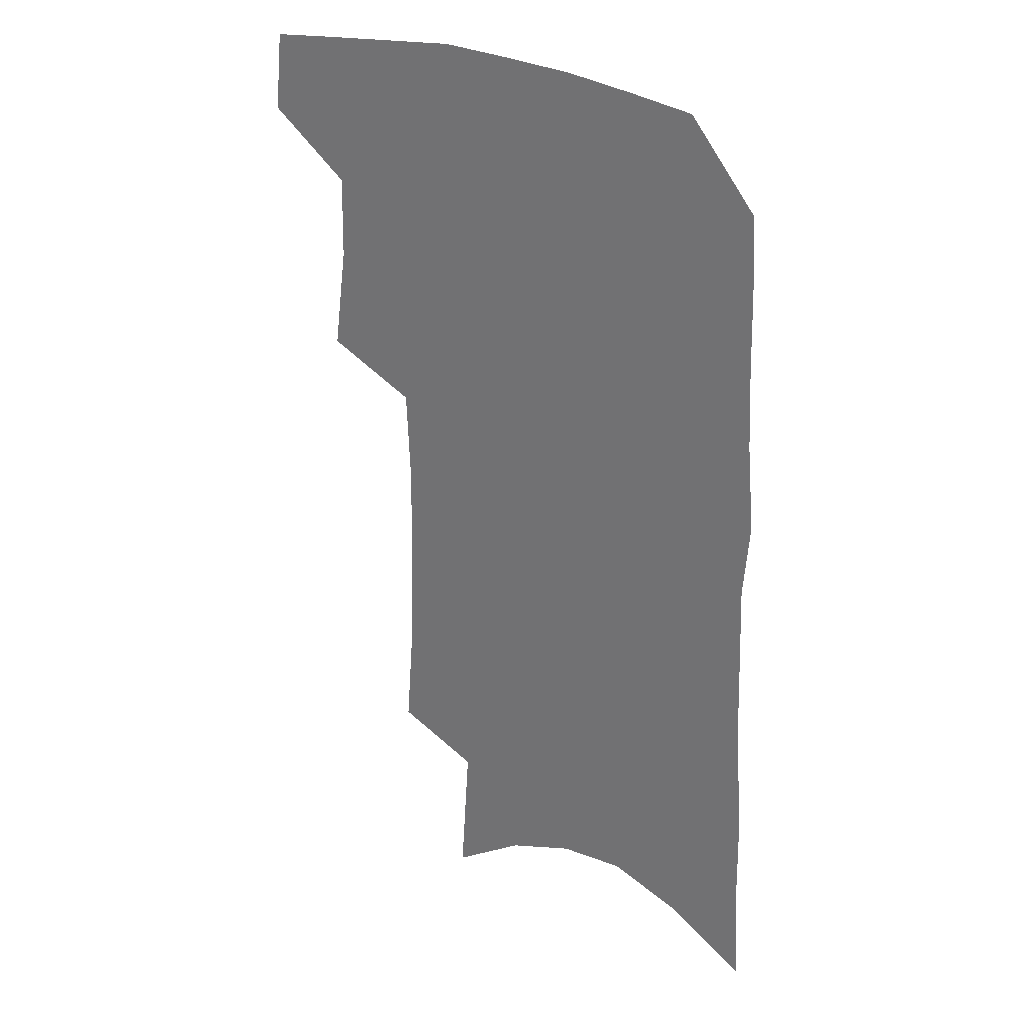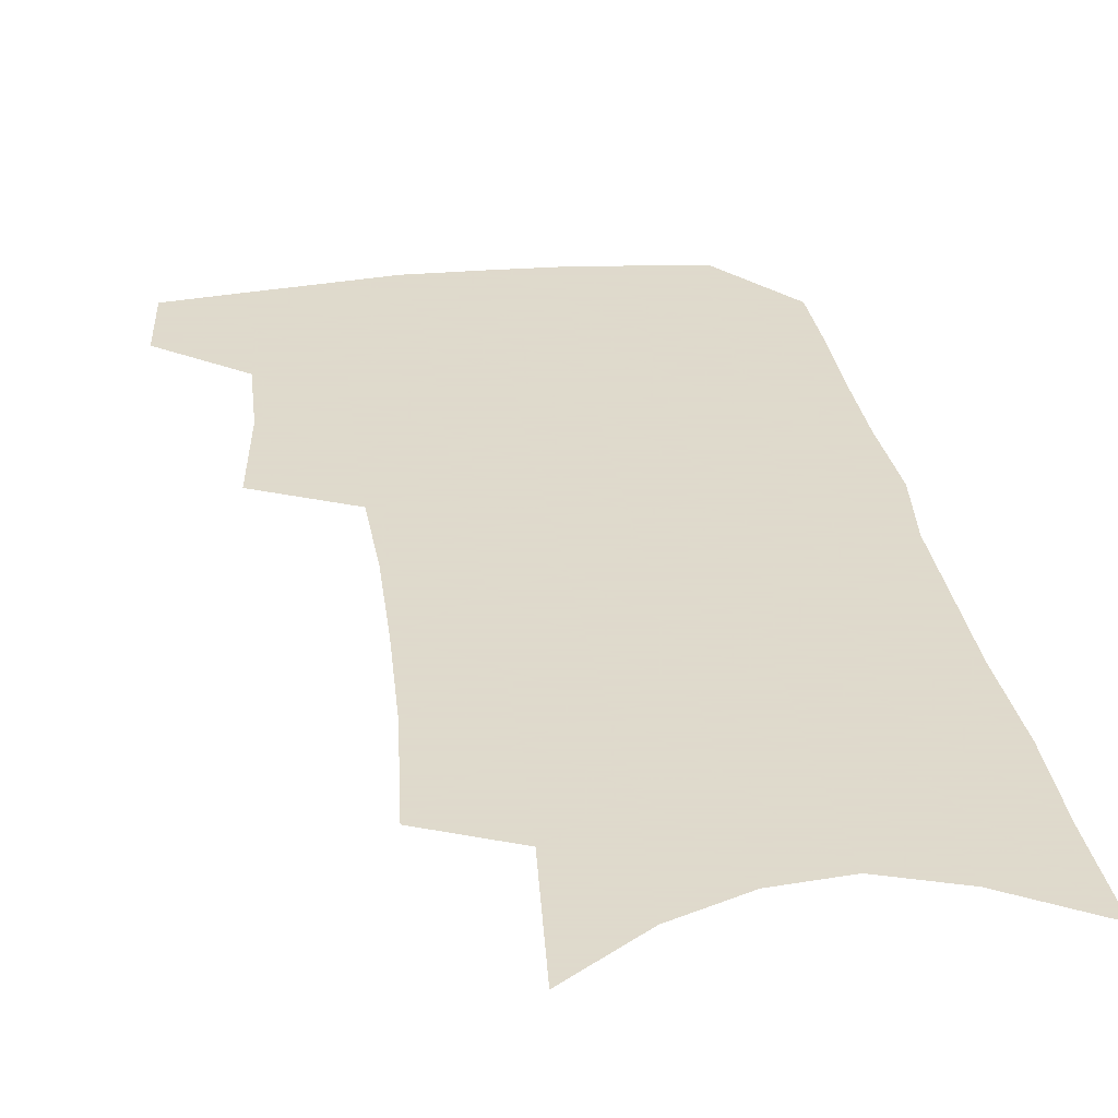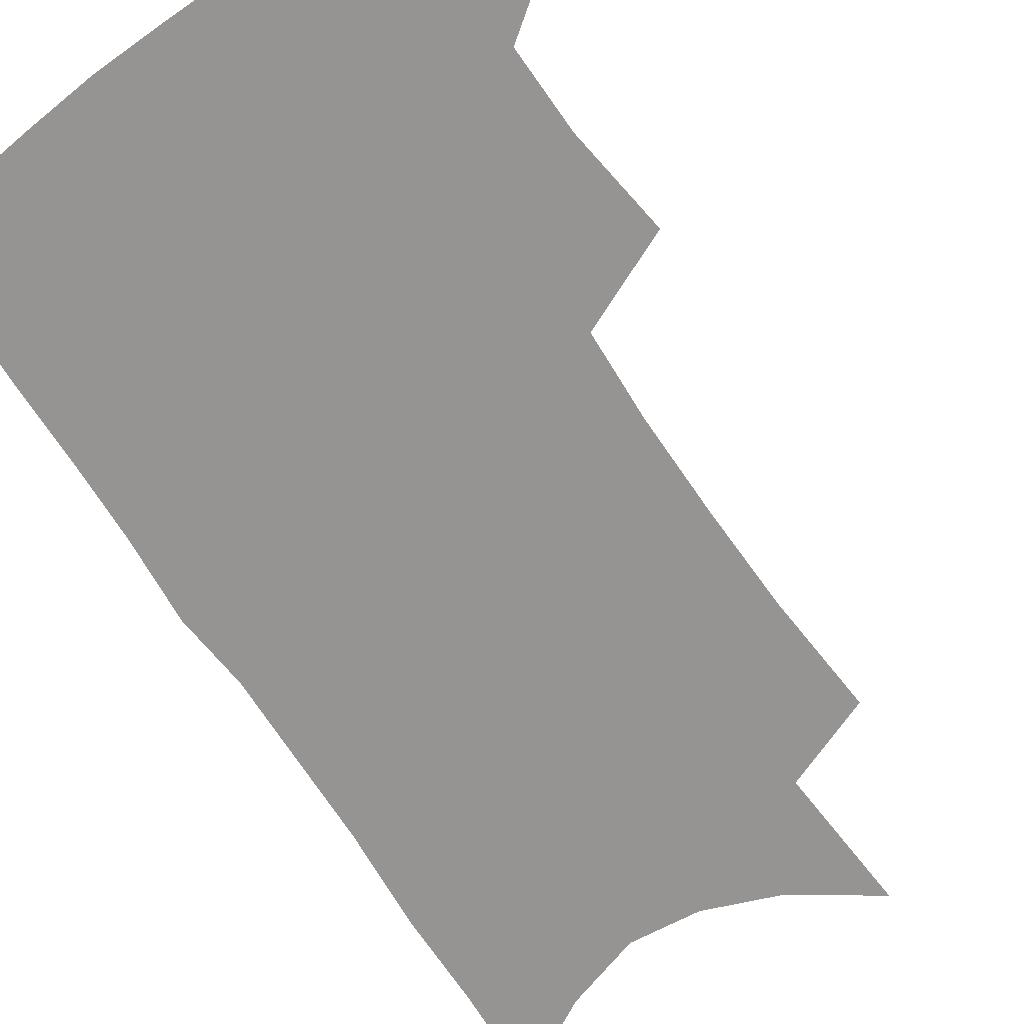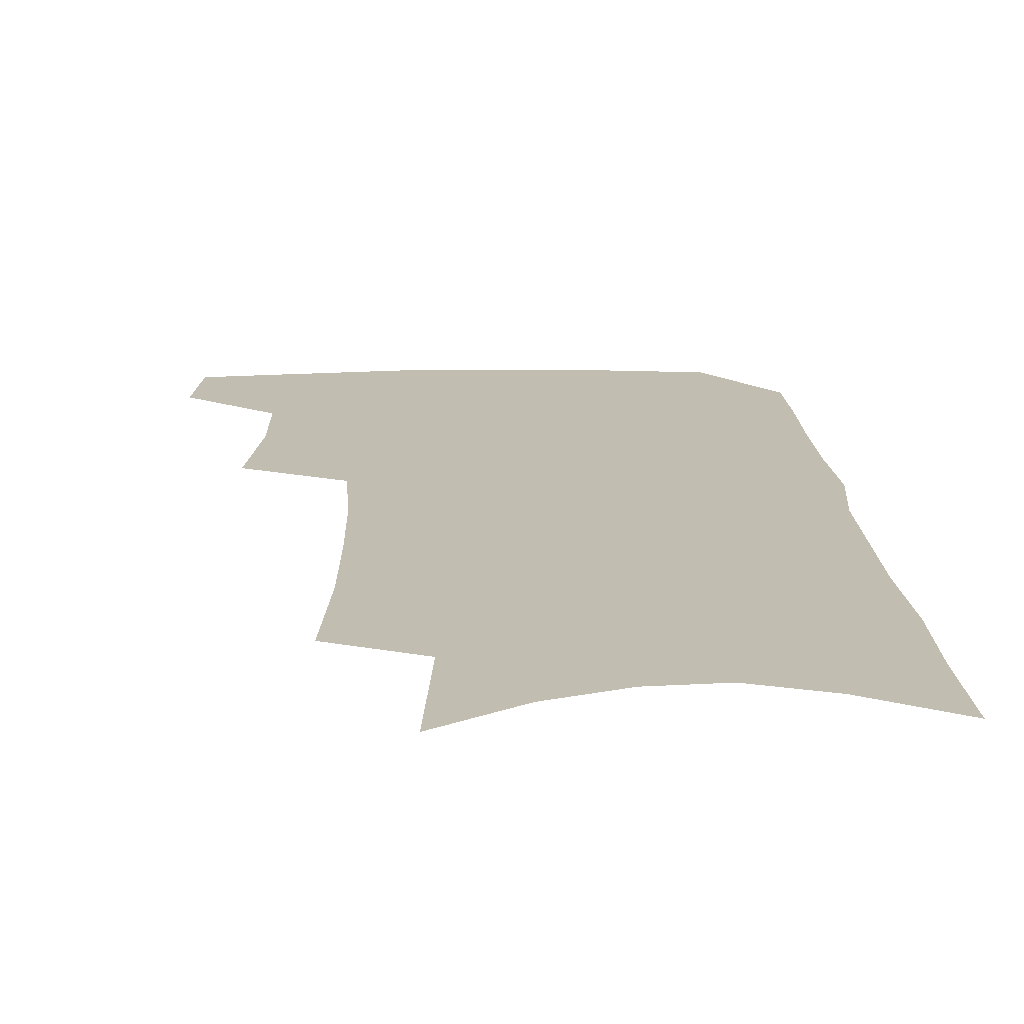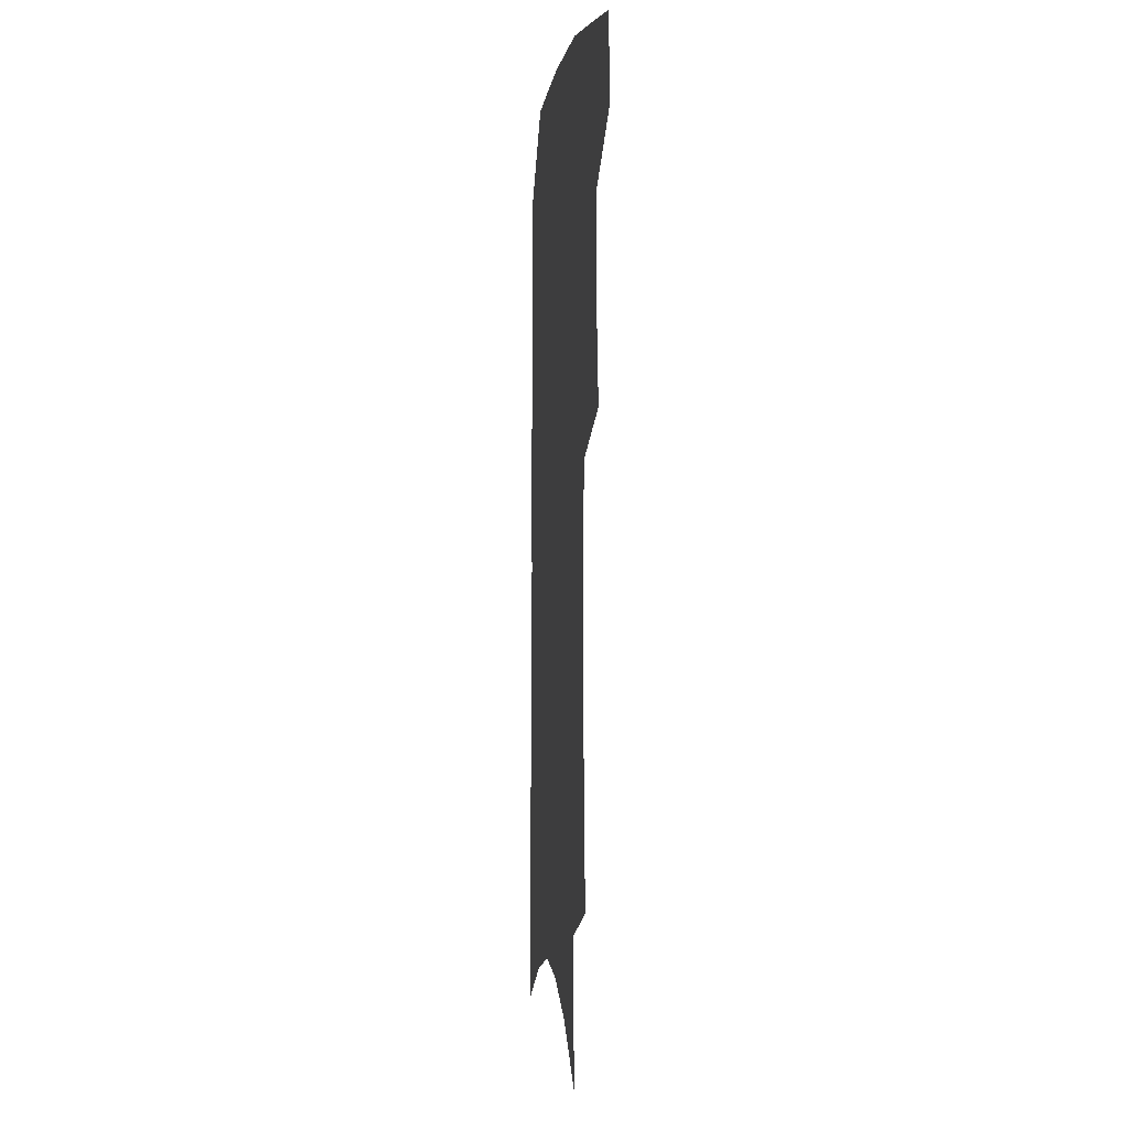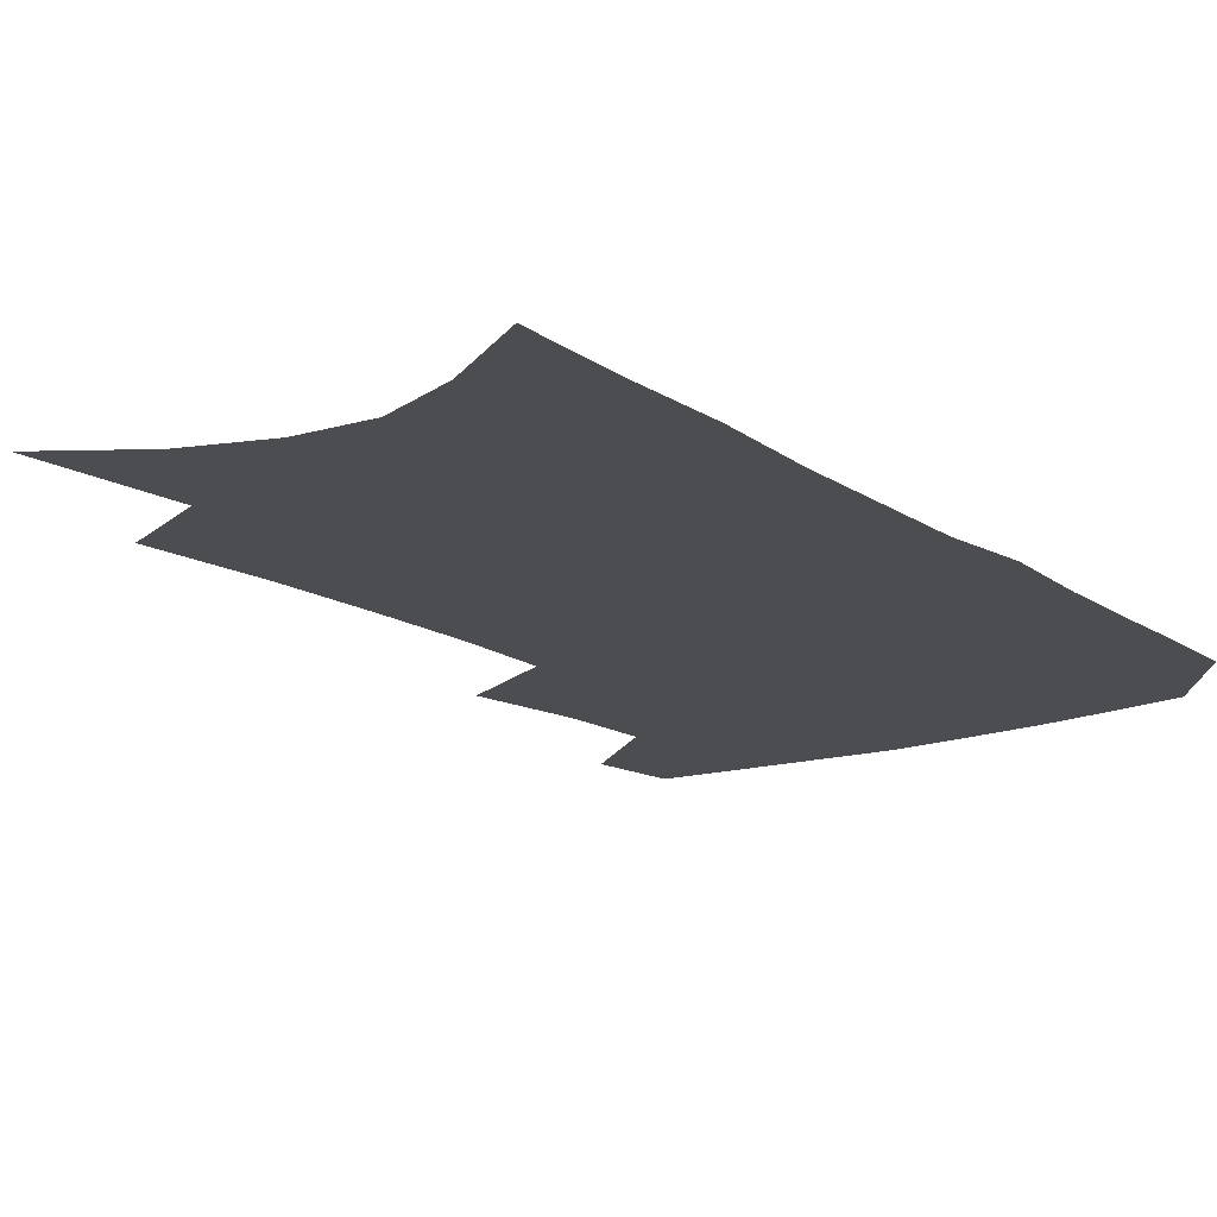
<metadata>
{"format":"obj","ext":"obj","renderer":"f3d","projection":"perspective","resolution":1024,"background":"white","views":[{"elev":28.5,"azim":35.7,"up":"+Y"},{"elev":32.4,"azim":-7.7,"up":"+Z"},{"elev":-67.2,"azim":-146.2,"up":"+Z"},{"elev":17.0,"azim":-1.4,"up":"+Z"},{"elev":0.4,"azim":-97.2,"up":"+Y"},{"elev":-15.6,"azim":37.3,"up":"+Z"}]}
</metadata>
<code>
v 491.4 469.4 0
v 494.5 499.1 0
v 517 376.1 0
v 522.2 415 0
v 522.8 446 0
v 525.1 476.2 0
v 522.1 502.5 0
v 548.8 207.2 0
v 552.3 251.8 0
v 553.4 290.8 0
v 553.6 327.5 0
v 552.1 360.3 0
v 551.9 393.5 0
v 552.6 424.2 0
v 553.1 452.8 0
v 552.3 479 0
v 549 505.7 0
v 577.5 140.3 0
v 581.1 193.8 0
v 583.1 238.3 0
v 582 273.2 0
v 582.4 310.5 0
v 581.5 342.8 0
v 579.3 370.6 0
v 579.8 402.2 0
v 580.1 430.6 0
v 580.1 456.5 0
v 578.8 481 0
v 575.5 508.8 0
v 606.4 160.1 0
v 608.9 213.5 0
v 607.9 248.6 0
v 606.8 282.4 0
v 606.1 316.6 0
v 605.2 348.2 0
v 604.4 376.7 0
v 604 404.4 0
v 604.3 432.3 0
v 604.4 457.6 0
v 604.1 482.1 0
v 603 508.4 0
v 633.1 170.3 0
v 632.7 215.9 0
v 631.6 253.2 0
v 630.3 286.9 0
v 629.4 317 0
v 628.4 348 0
v 627.9 378.9 0
v 627.7 406.6 0
v 627.9 433.4 0
v 628.4 458 0
v 629.2 481.7 0
v 629.4 507.5 0
v 658.9 172.7 0
v 656.8 215.2 0
v 656.3 248 0
v 654.4 282.6 0
v 652.3 319 0
v 651.2 349.5 0
v 651.7 376.1 0
v 651.4 404.1 0
v 650.9 432.3 0
v 651.6 456.9 0
v 653.2 480.6 0
v 655.4 504.9 0
v 686.4 163.7 0
v 683.4 205.2 0
v 682 240.8 0
v 678.7 278.5 0
v 678.7 309.2 0
v 677 341.2 0
v 676.2 370.8 0
v 676.7 398.4 0
v 677.6 425.1 0
v 677.3 452.2 0
v 676.7 478.7 0
v 680 502 0
v 691 541 0
v 718 145.7 0
v 715.8 185.3 0
v 715.2 220.2 0
v 712.2 257.7 0
v 711.1 291 0
v 710 323.5 0
v 712.5 351.6 0
v 709.6 383.9 0
v 708.2 414 0
v 707.6 442.6 0
v 706.2 470.9 0
f 5 6 1
f 1 6 2
f 6 7 2
f 12 13 3
f 3 13 4
f 13 14 4
f 4 14 5
f 14 15 5
f 5 15 6
f 15 16 6
f 6 16 7
f 16 17 7
f 19 20 8
f 8 20 9
f 20 21 9
f 9 21 10
f 21 22 10
f 10 22 11
f 22 23 11
f 11 23 12
f 23 24 12
f 12 24 13
f 24 25 13
f 13 25 14
f 25 26 14
f 14 26 15
f 26 27 15
f 15 27 16
f 27 28 16
f 16 28 17
f 28 29 17
f 18 30 19
f 30 31 19
f 19 31 20
f 31 32 20
f 20 32 21
f 32 33 21
f 21 33 22
f 33 34 22
f 22 34 23
f 34 35 23
f 23 35 24
f 35 36 24
f 24 36 25
f 36 37 25
f 25 37 26
f 37 38 26
f 26 38 27
f 38 39 27
f 27 39 28
f 39 40 28
f 28 40 29
f 40 41 29
f 30 42 31
f 42 43 31
f 31 43 32
f 43 44 32
f 32 44 33
f 44 45 33
f 33 45 34
f 45 46 34
f 34 46 35
f 46 47 35
f 35 47 36
f 47 48 36
f 36 48 37
f 48 49 37
f 37 49 38
f 49 50 38
f 38 50 39
f 50 51 39
f 39 51 40
f 51 52 40
f 40 52 41
f 52 53 41
f 42 54 43
f 54 55 43
f 43 55 44
f 55 56 44
f 44 56 45
f 56 57 45
f 45 57 46
f 57 58 46
f 46 58 47
f 58 59 47
f 47 59 48
f 59 60 48
f 48 60 49
f 60 61 49
f 49 61 50
f 61 62 50
f 50 62 51
f 62 63 51
f 51 63 52
f 63 64 52
f 52 64 53
f 64 65 53
f 54 66 55
f 66 67 55
f 55 67 56
f 67 68 56
f 56 68 57
f 68 69 57
f 57 69 58
f 69 70 58
f 58 70 59
f 70 71 59
f 59 71 60
f 71 72 60
f 60 72 61
f 72 73 61
f 61 73 62
f 73 74 62
f 62 74 63
f 74 75 63
f 63 75 64
f 75 76 64
f 64 76 65
f 76 77 65
f 66 79 67
f 79 80 67
f 67 80 68
f 80 81 68
f 68 81 69
f 81 82 69
f 69 82 70
f 82 83 70
f 70 83 71
f 83 84 71
f 71 84 72
f 84 85 72
f 72 85 73
f 85 86 73
f 73 86 74
f 86 87 74
f 74 87 75
f 87 88 75
f 75 88 76
f 88 89 76
f 76 89 77

</code>
